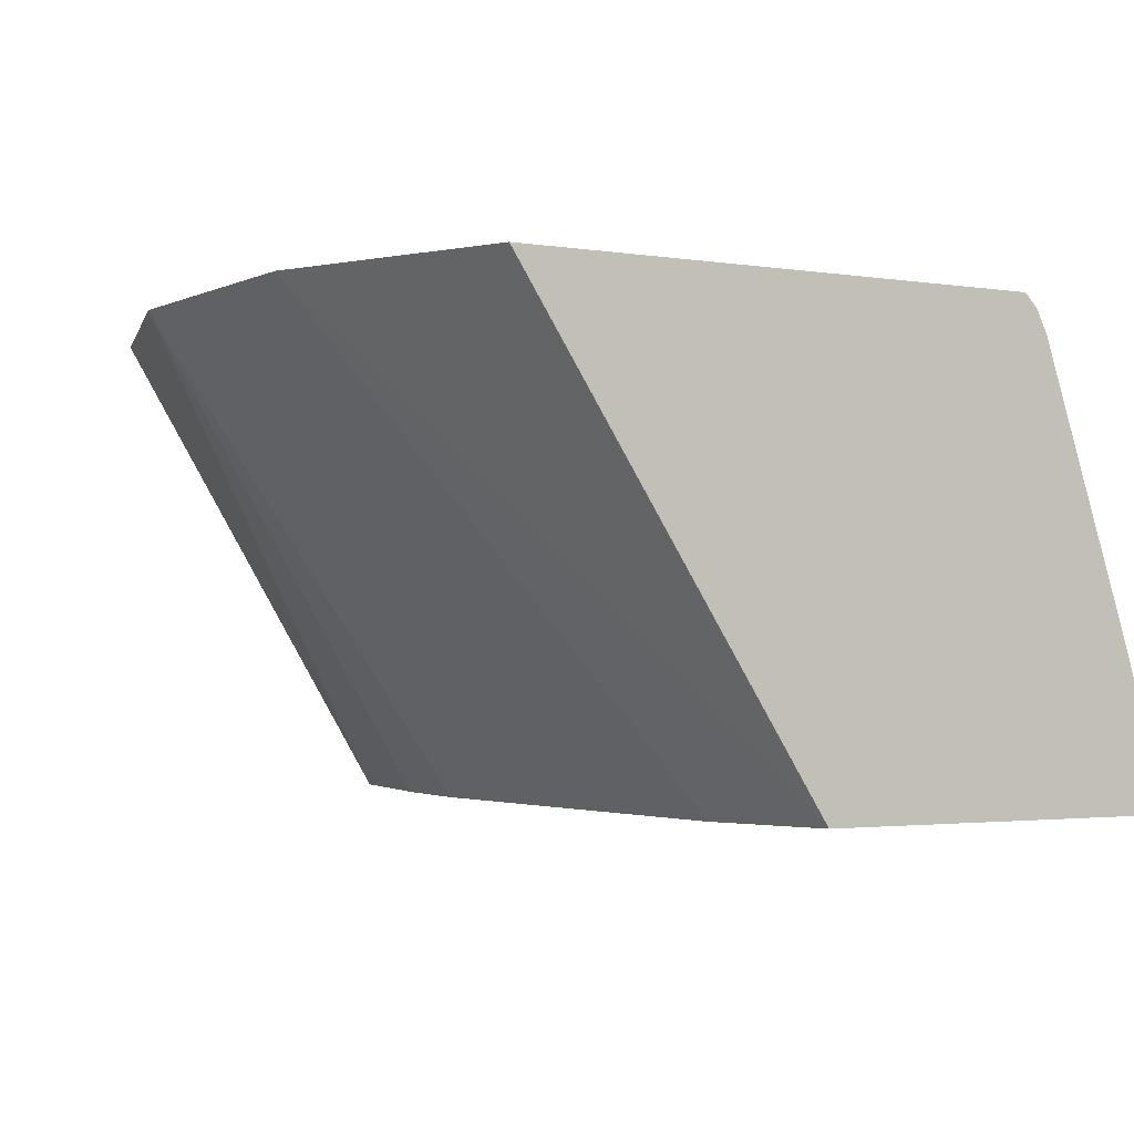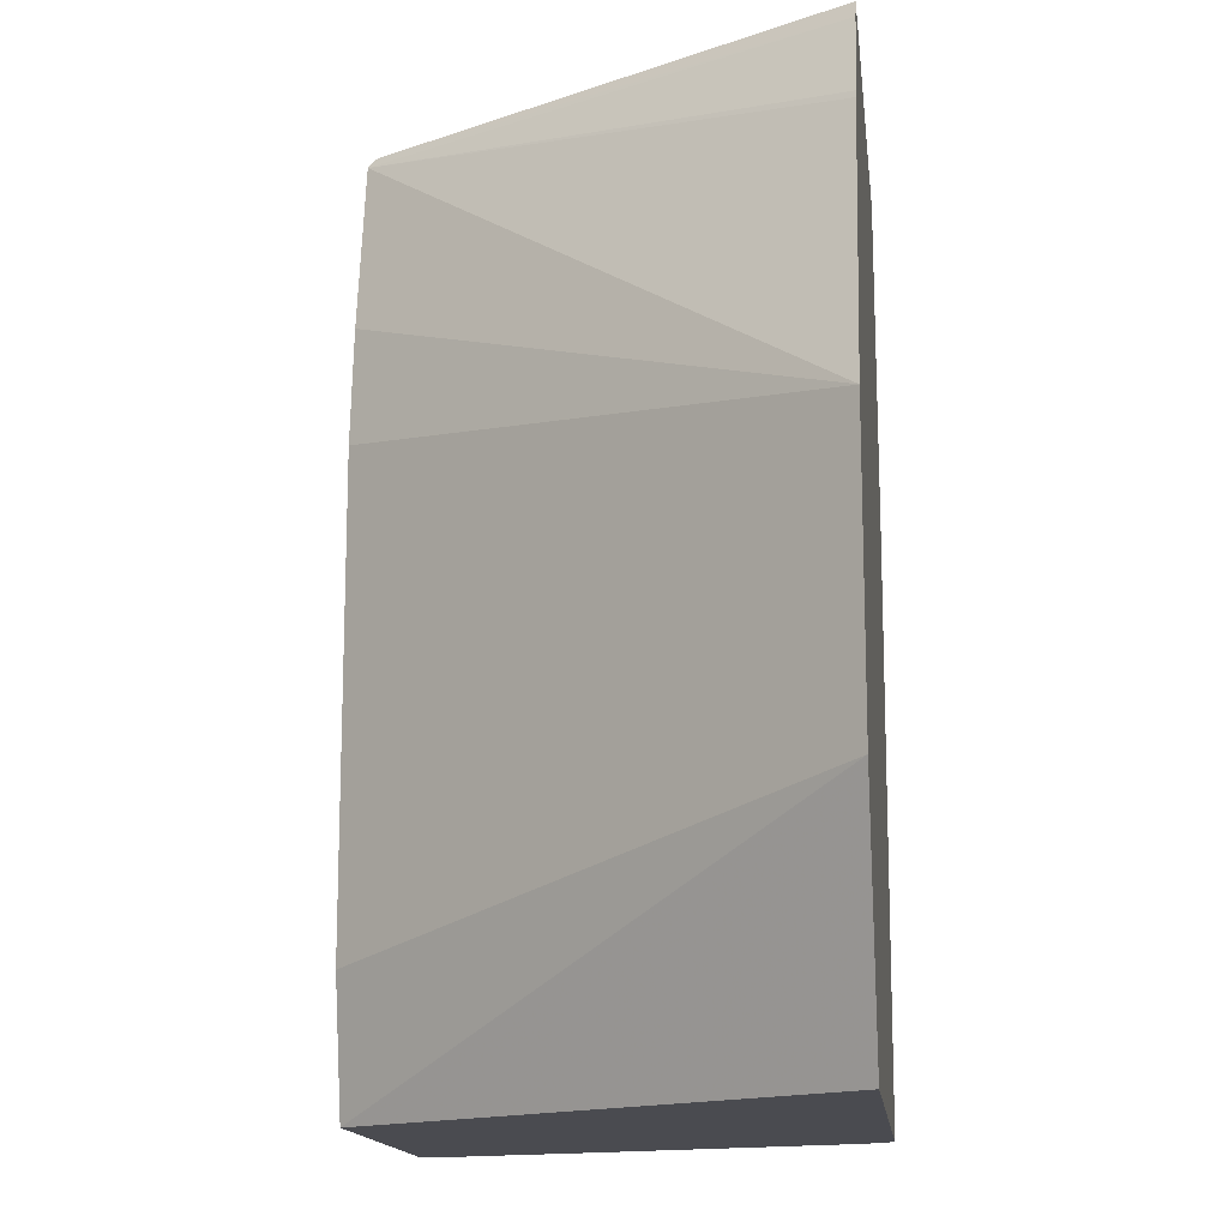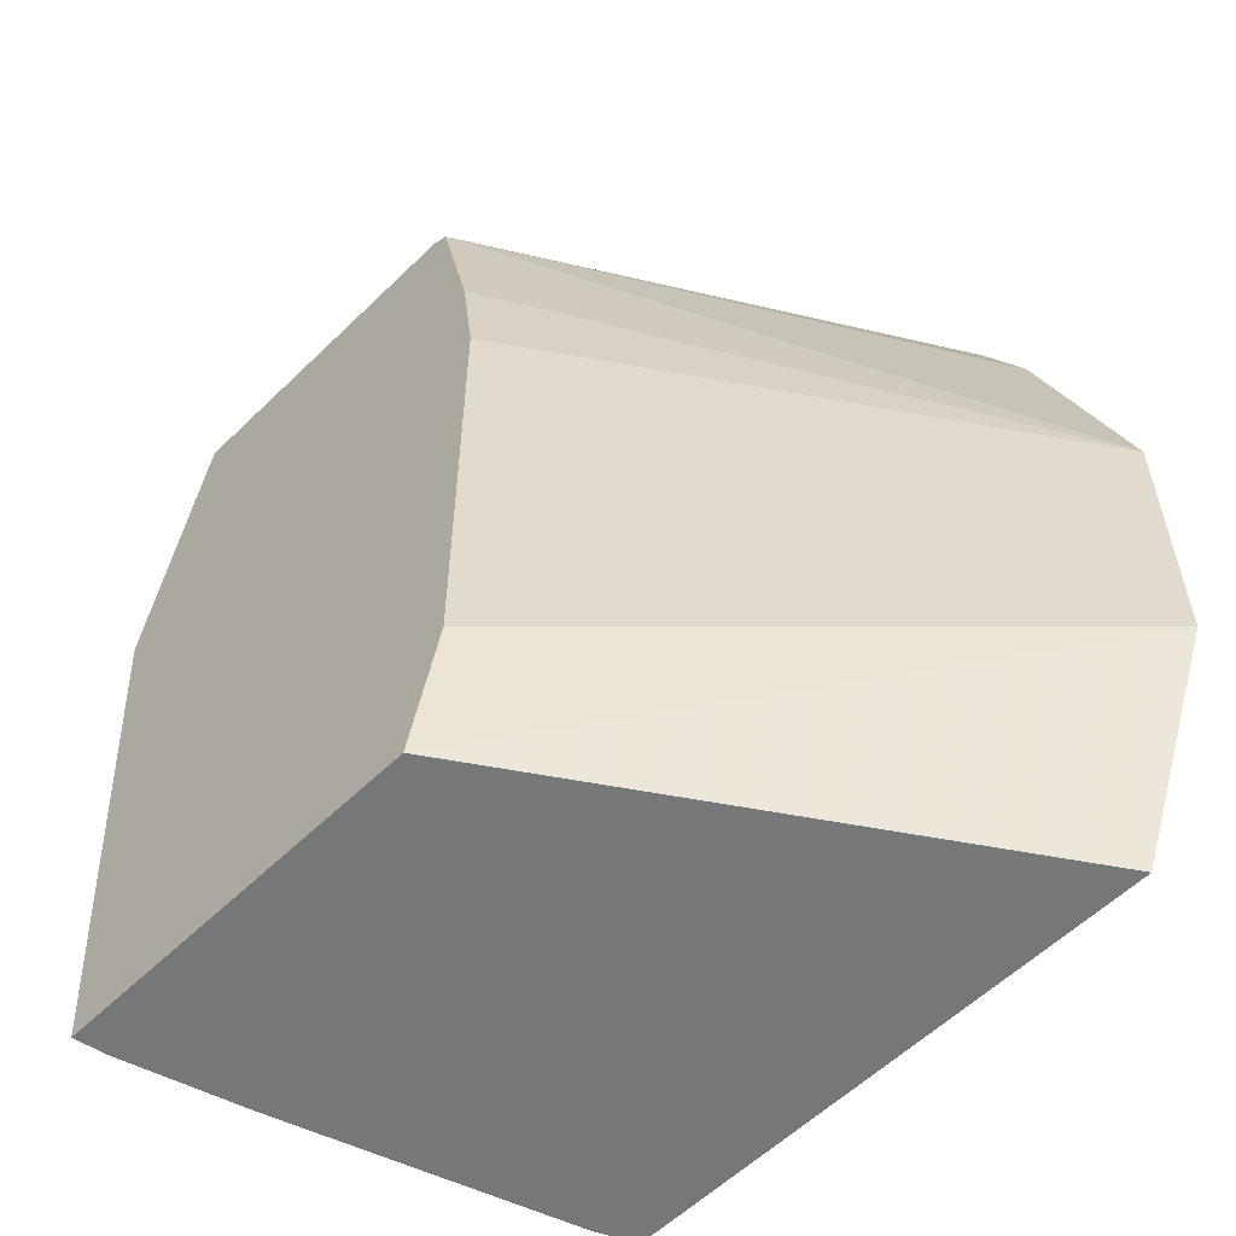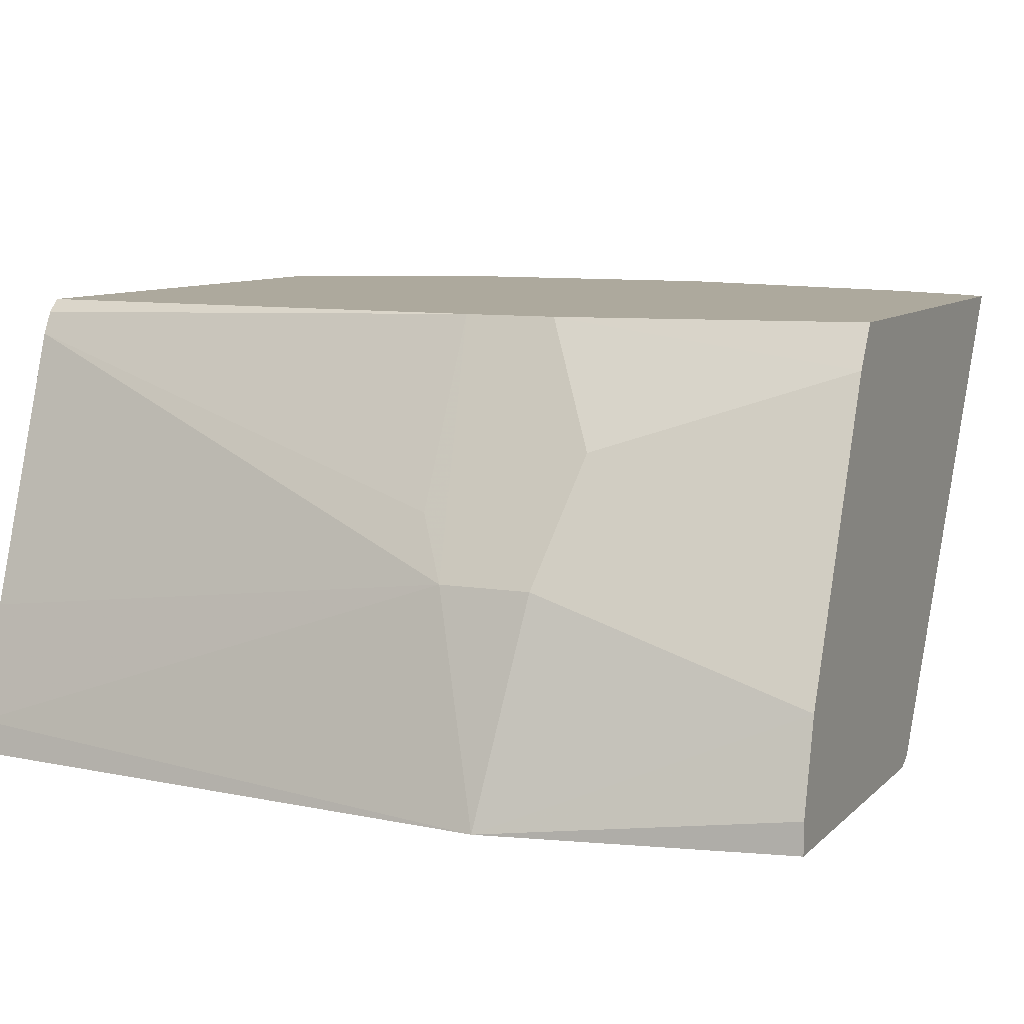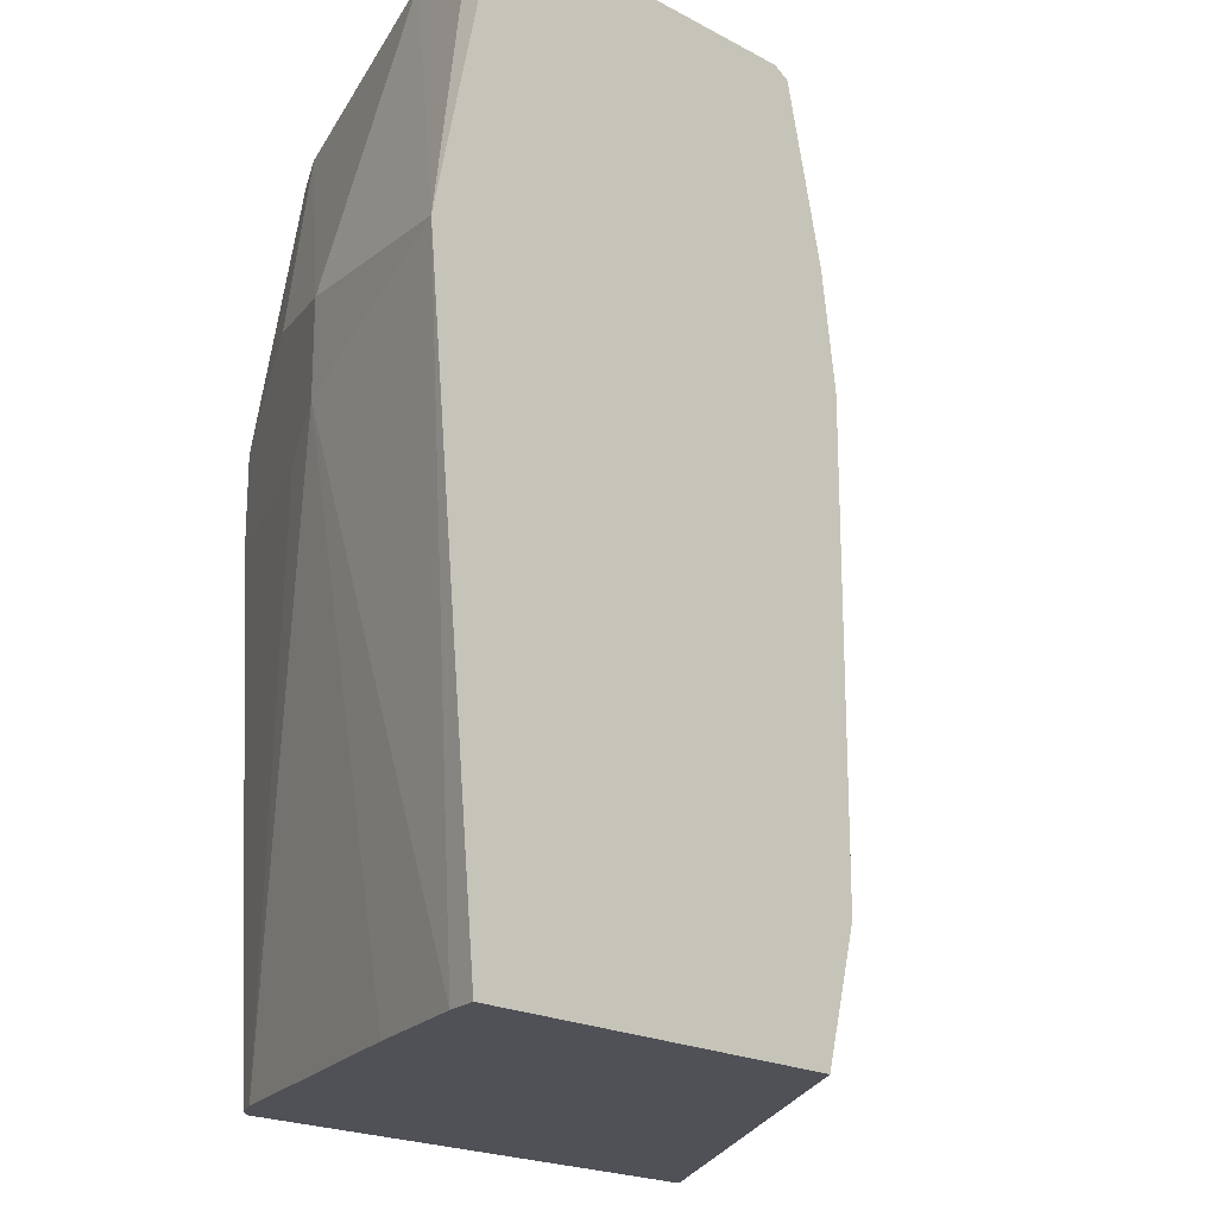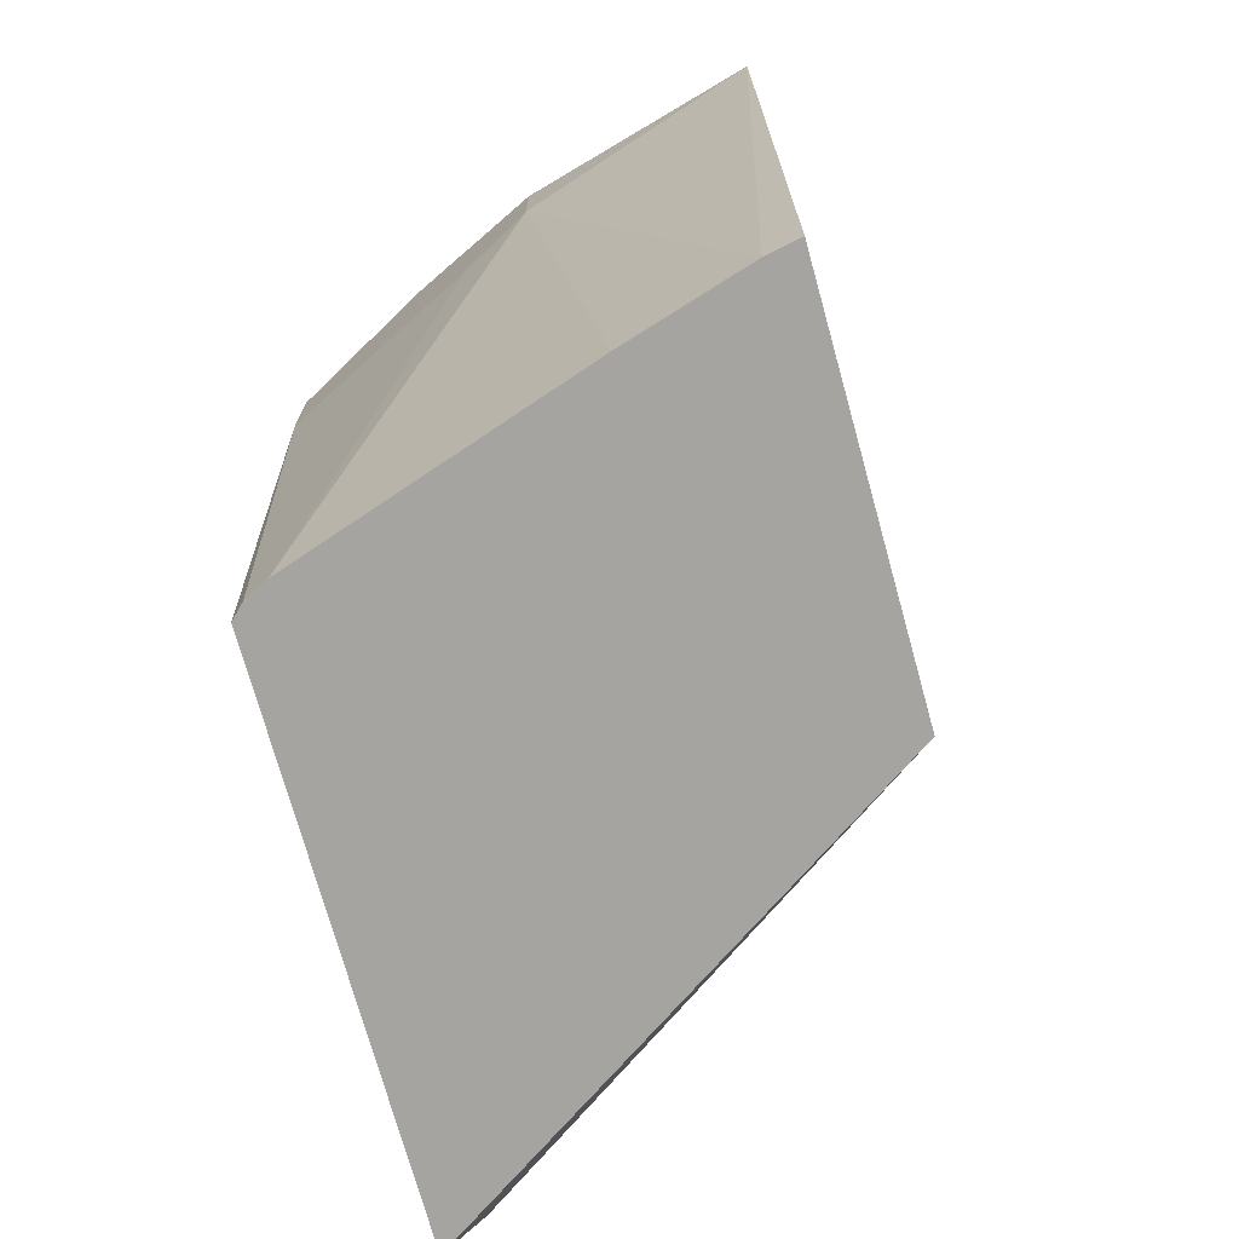
<metadata>
{"format":"obj","ext":"obj","renderer":"f3d","projection":"perspective","resolution":1024,"background":"white","views":[{"elev":-2.1,"azim":-31.2,"up":"+Z"},{"elev":-14.6,"azim":-83.3,"up":"+Y"},{"elev":-57.1,"azim":-134.7,"up":"+Y"},{"elev":8.8,"azim":114.6,"up":"+Z"},{"elev":-20.3,"azim":135.5,"up":"+Y"},{"elev":-73.3,"azim":105.5,"up":"+Y"}]}
</metadata>
<code>
v 0.2402 0.1687 0.4873
v 0.3813 0.1306 0.3092
v 0.3884 0.1025 0.3092
v 0.3938 0.08076 0.3092
v 0.276 0.08076 0.4873
v 0.2402 0.2759 0.4873
v 0.3813 0.3099 0.3092
v 0.5384 0.08076 0.3092
v 0.4774 0.08076 0.4873
v 0.2748 0.3803 0.4873
v 0.4019 0.4209 0.3092
v 0.3872 0.3544 0.3092
v 0.536 0.08076 0.3216
v 0.56 0.3099 0.3092
v 0.4823 0.08076 0.4823
v 0.4888 0.2744 0.4873
v 0.276 0.3831 0.4873
v 0.2923 0.4158 0.4873
v 0.4019 0.4243 0.3127
v 0.4081 0.4243 0.3092
v 0.5224 0.08076 0.3666
v 0.536 0.2858 0.393
v 0.536 0.4243 0.3092
v 0.536 0.4243 0.3216
v 0.527 0.4243 0.3573
v 0.536 0.3215 0.393
v 0.4866 0.08076 0.4738
v 0.524 0.2739 0.4169
v 0.4888 0.3101 0.4873
v 0.2988 0.4243 0.4873
v 0.4785 0.4243 0.4709
v 0.5121 0.3335 0.4407
v 0.4768 0.4243 0.4738
v 0.4688 0.4243 0.4872
v 0.4687 0.4243 0.4873
f 15 27 16
f 16 26 29
f 16 22 26
f 16 28 22
f 16 27 28
f 14 26 22
f 11 19 20
f 14 24 25
f 14 23 24
f 13 22 21
f 13 14 22
f 11 18 19
f 18 30 19
f 14 25 26
f 19 30 35
f 29 31 33
f 19 34 33
f 11 17 18
f 29 34 35
f 29 33 34
f 29 32 31
f 26 31 32
f 26 32 29
f 19 35 34
f 25 31 26
f 21 22 27
f 19 23 20
f 19 24 23
f 19 25 24
f 19 31 25
f 19 33 31
f 22 28 27
f 10 17 11
f 1 29 35
f 8 14 13
f 1 2 3
f 1 3 4
f 1 4 5
f 1 5 9
f 1 9 16
f 1 16 29
f 1 35 30
f 1 30 18
f 1 18 17
f 1 17 10
f 1 10 6
f 1 6 7
f 1 7 2
f 2 7 12
f 2 12 11
f 9 15 16
f 2 20 23
f 2 11 20
f 6 12 7
f 6 11 12
f 6 10 11
f 4 15 9
f 4 27 15
f 4 9 5
f 4 13 21
f 4 8 13
f 2 4 3
f 2 8 4
f 2 14 8
f 2 23 14
f 4 21 27

</code>
